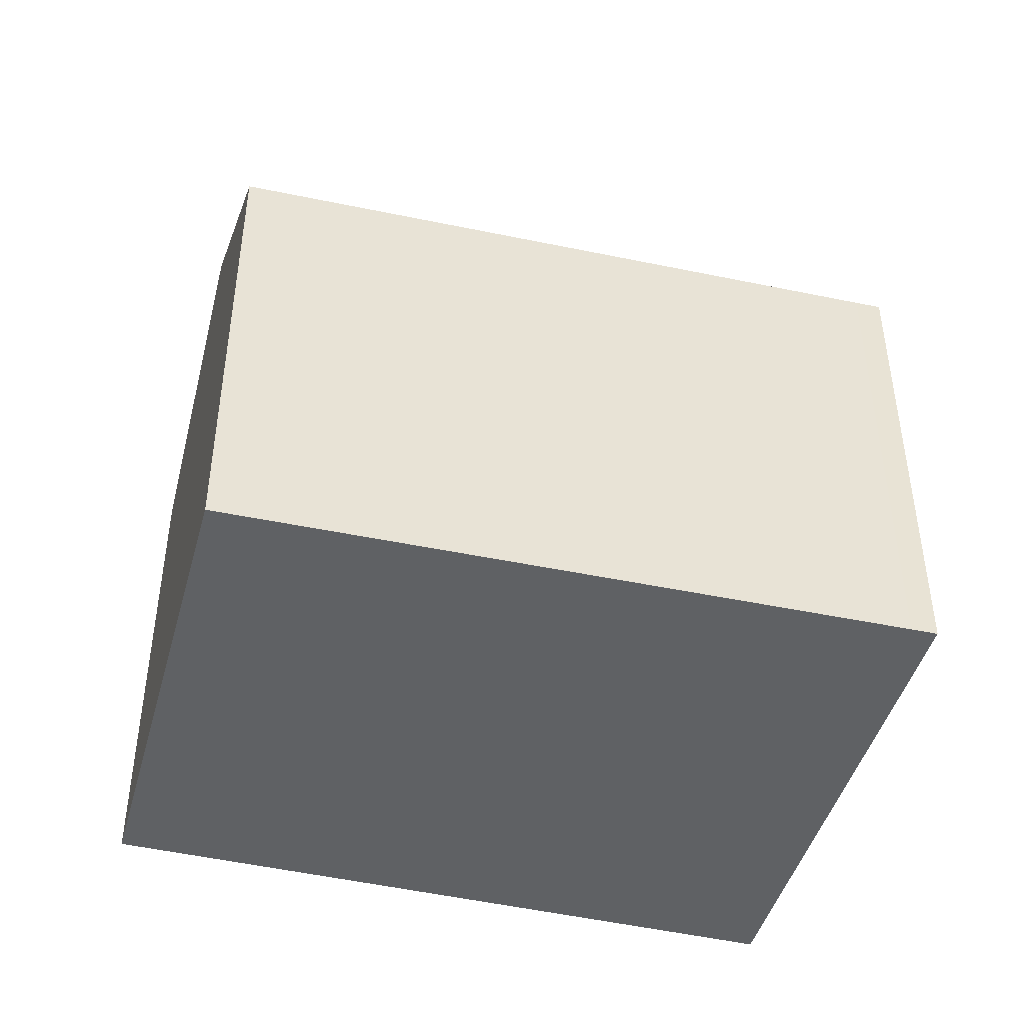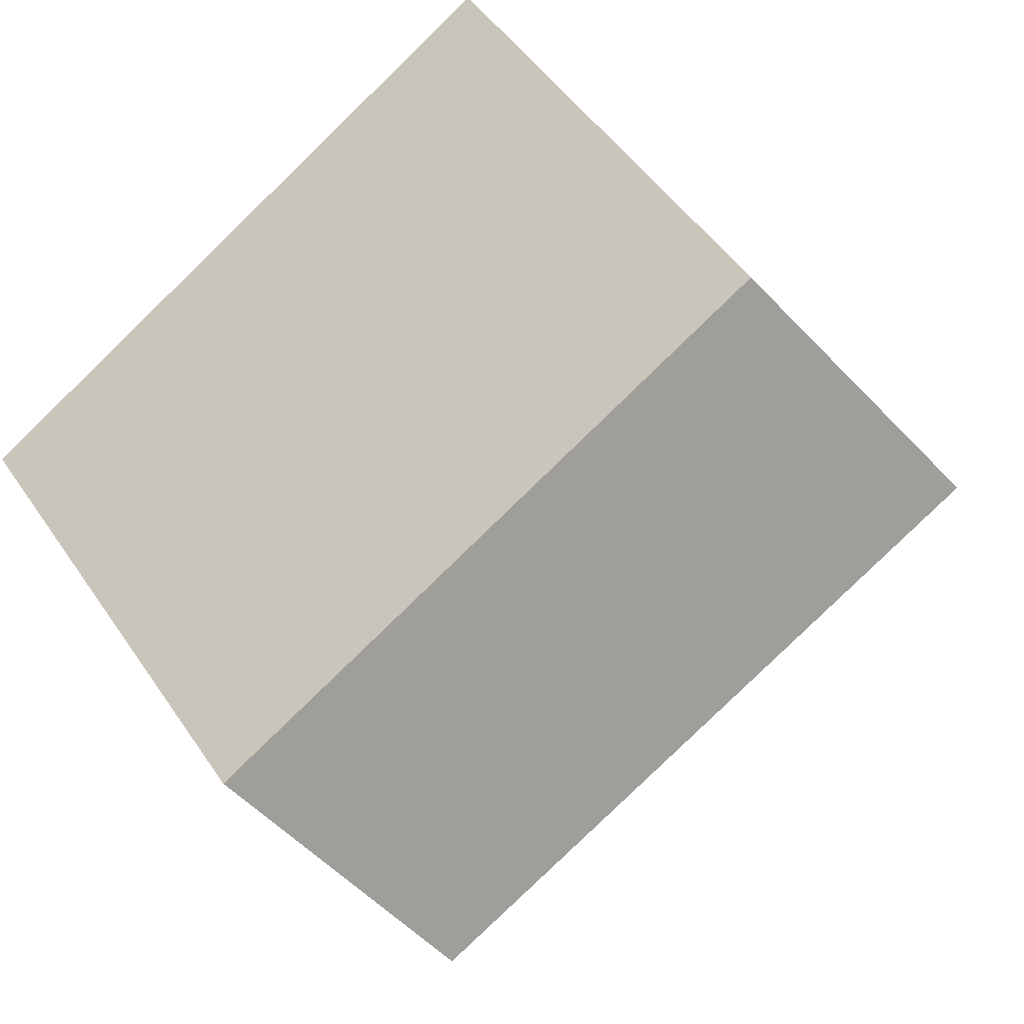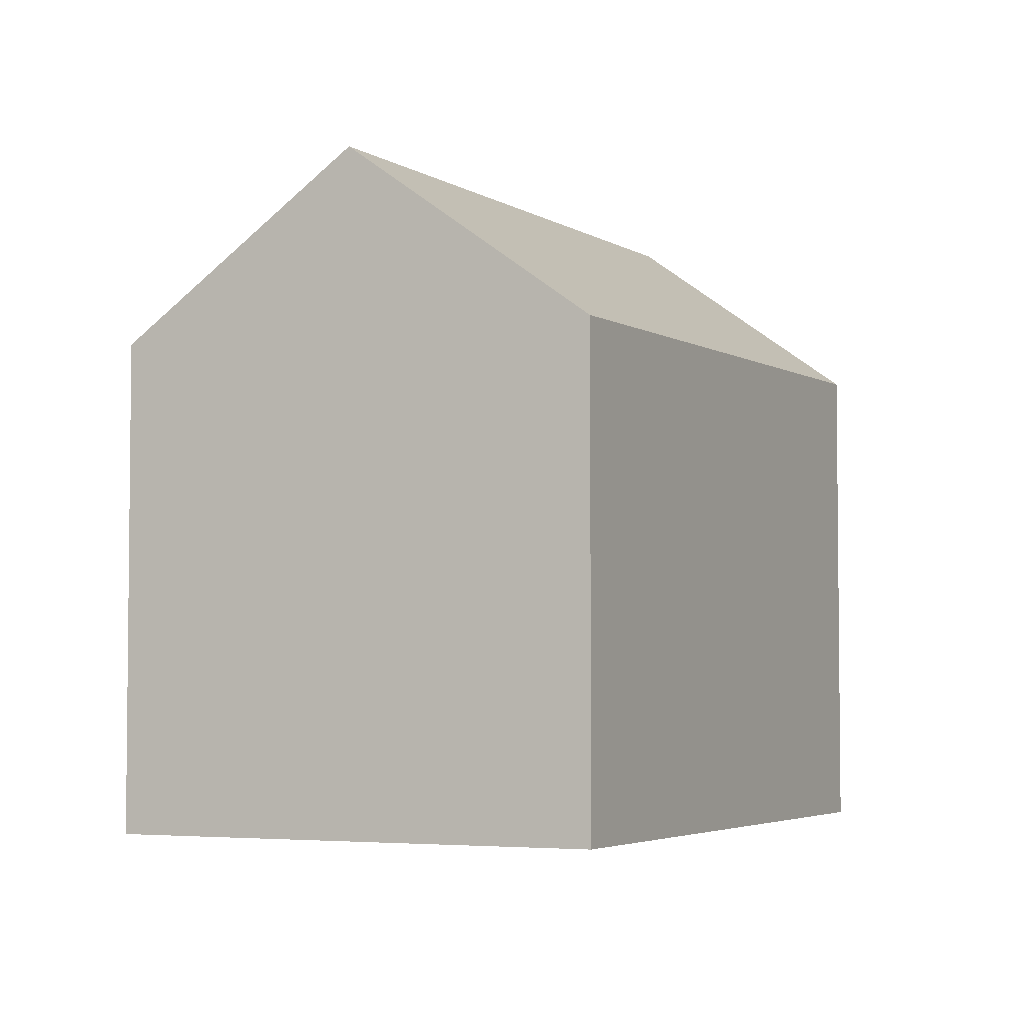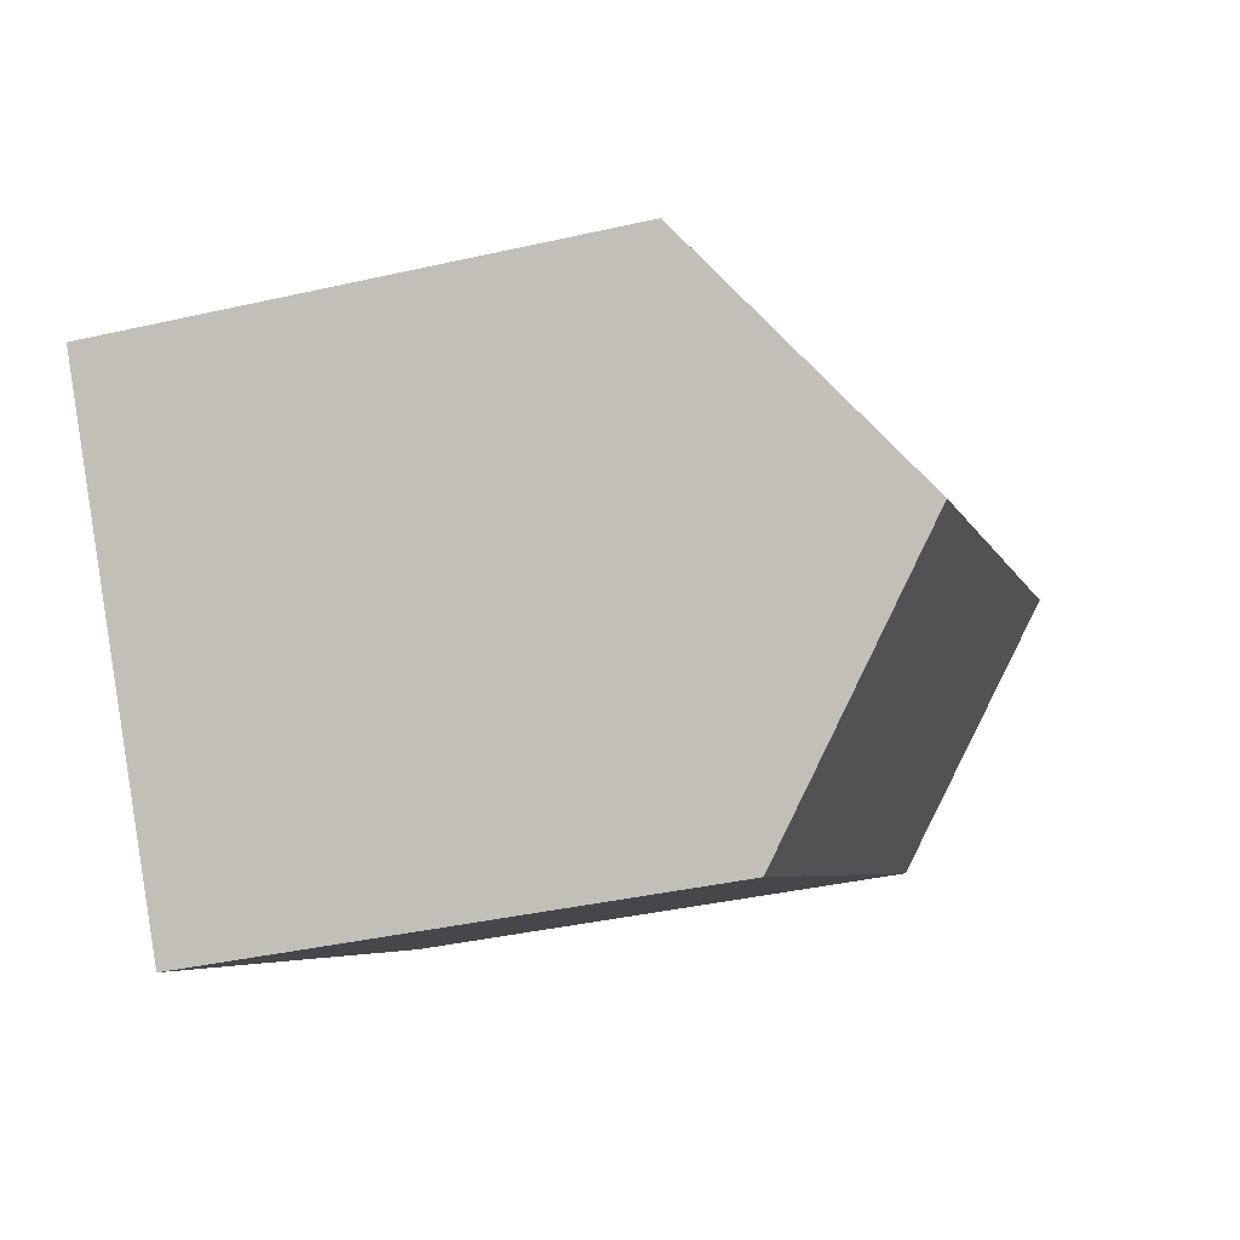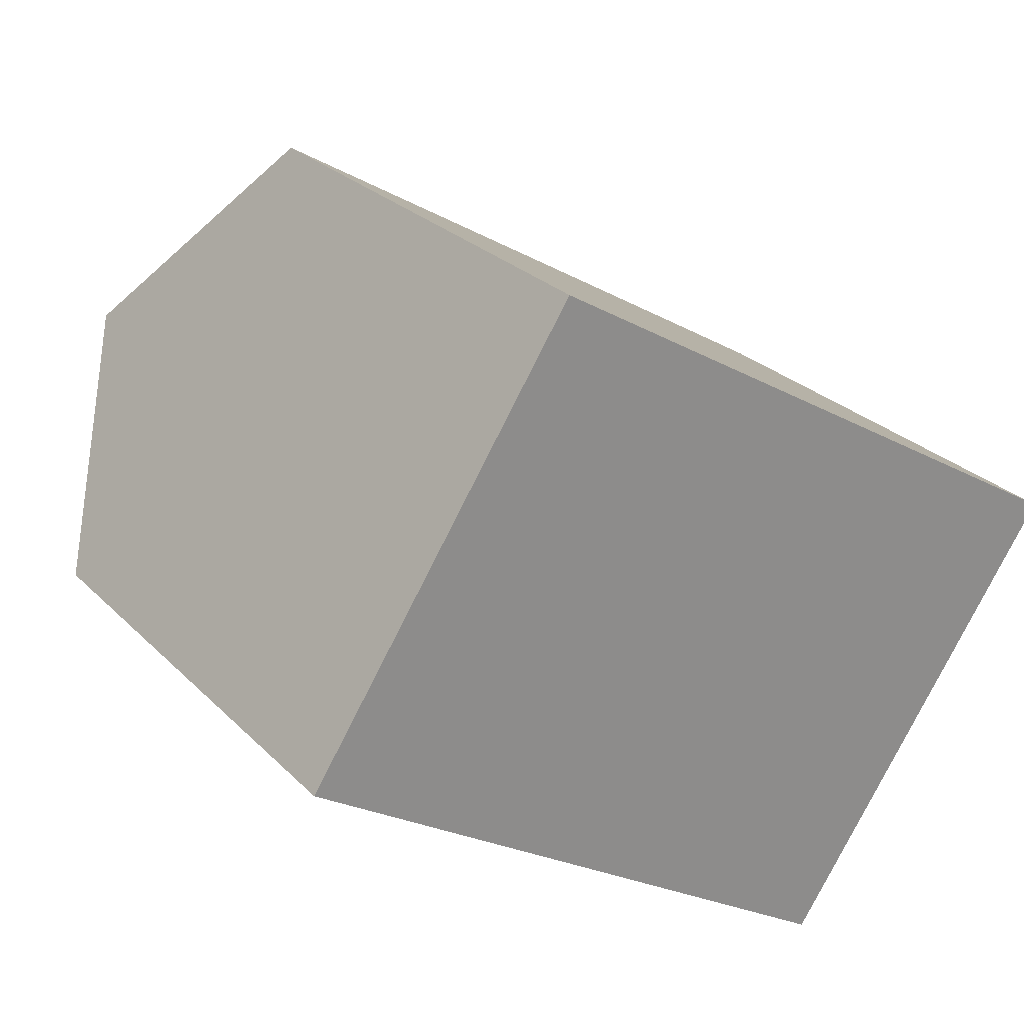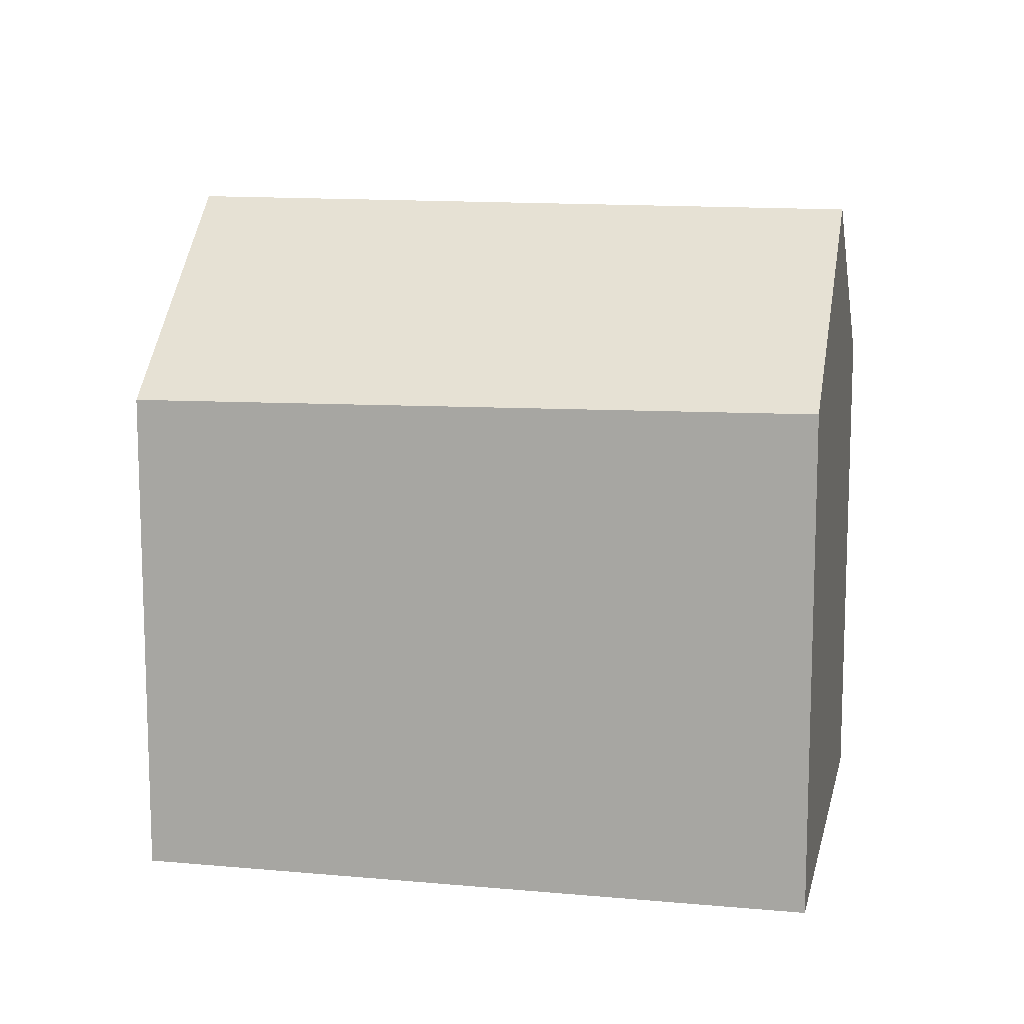
<metadata>
{"format":"obj","ext":"obj","renderer":"f3d","projection":"perspective","resolution":1024,"background":"white","views":[{"elev":-46.6,"azim":17.8,"up":"+Y"},{"elev":49.9,"azim":147.1,"up":"+Z"},{"elev":-4.0,"azim":149.5,"up":"+Y"},{"elev":-38.3,"azim":106.1,"up":"+Z"},{"elev":26.2,"azim":-33.5,"up":"+Z"},{"elev":12.4,"azim":-135.3,"up":"+Y"}]}
</metadata>
<code>
v  7.231 6.755 -1.559
v  8.426 4.949 0.666
v  8.65 4.95 0.53
v  2.683 4.95 4.142
v  1.311 6.755 2.024
v  5.79 4.922 -3.681
v  0 5.03 3.08e-16
v  0 0 0
v  2.683 -2.536e-16 4.142
v  1.311 -1.239e-16 2.024
v  8.426 -4.078e-17 0.666
v  8.65 -3.245e-17 0.53
v  5.79 2.254e-16 -3.681
v  7.231 9.546e-17 -1.559
g defaultobject
f 1 2 3
f 2 1 4
f 4 1 5
f 6 5 1
f 5 6 7
f 7 4 5
f 4 7 8
f 4 8 9
f 9 8 10
f 9 2 4
f 2 9 11
f 2 11 3
f 3 11 12
f 3 6 1
f 6 3 12
f 6 12 13
f 13 12 14
f 6 8 7
f 8 6 13
f 11 14 12
f 14 11 9
f 14 9 13
f 13 9 8
f 8 9 10

</code>
